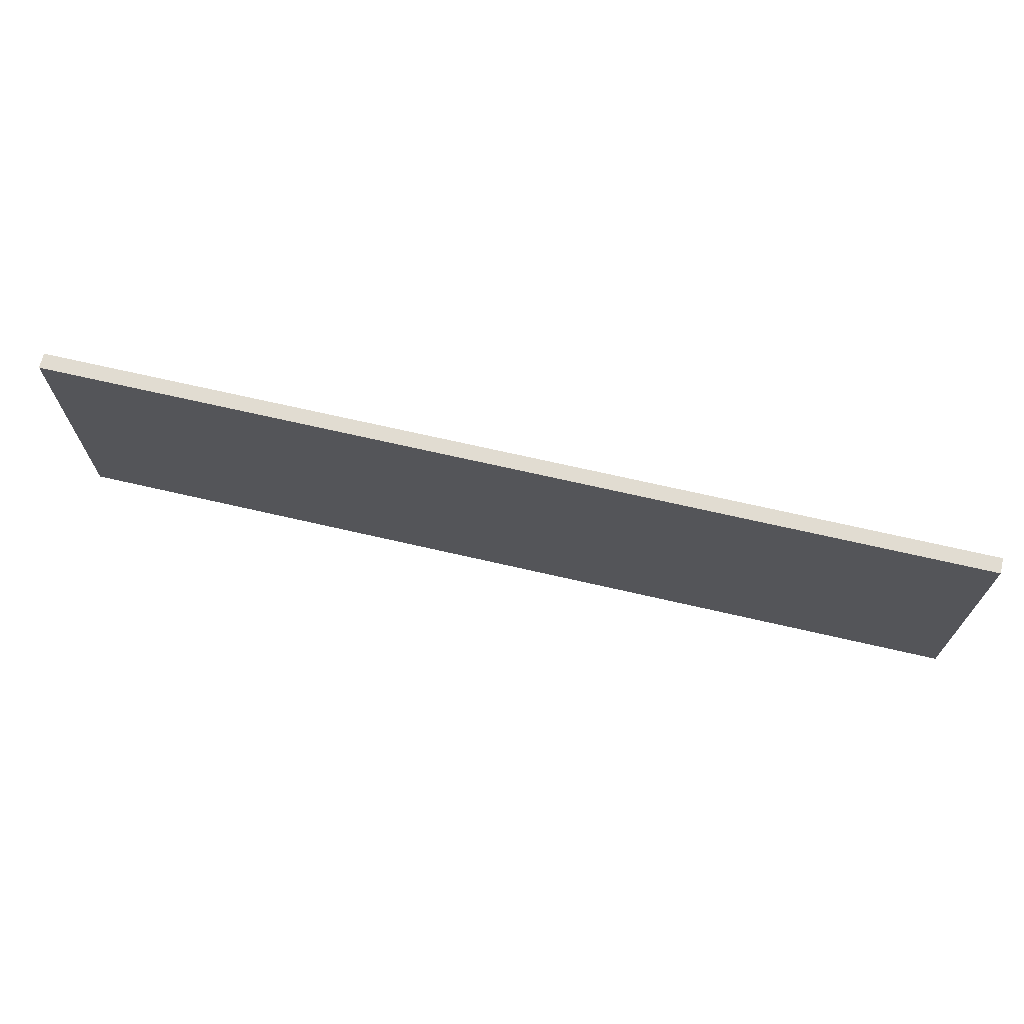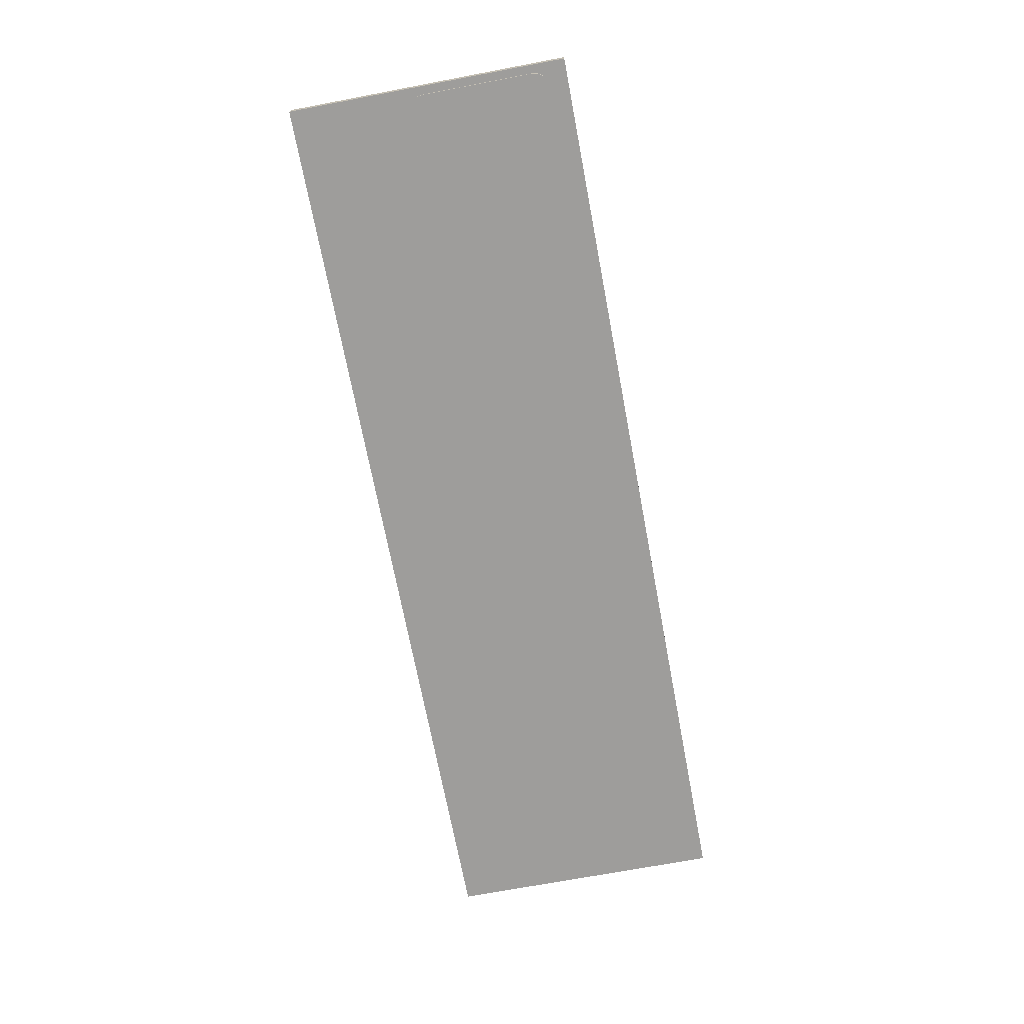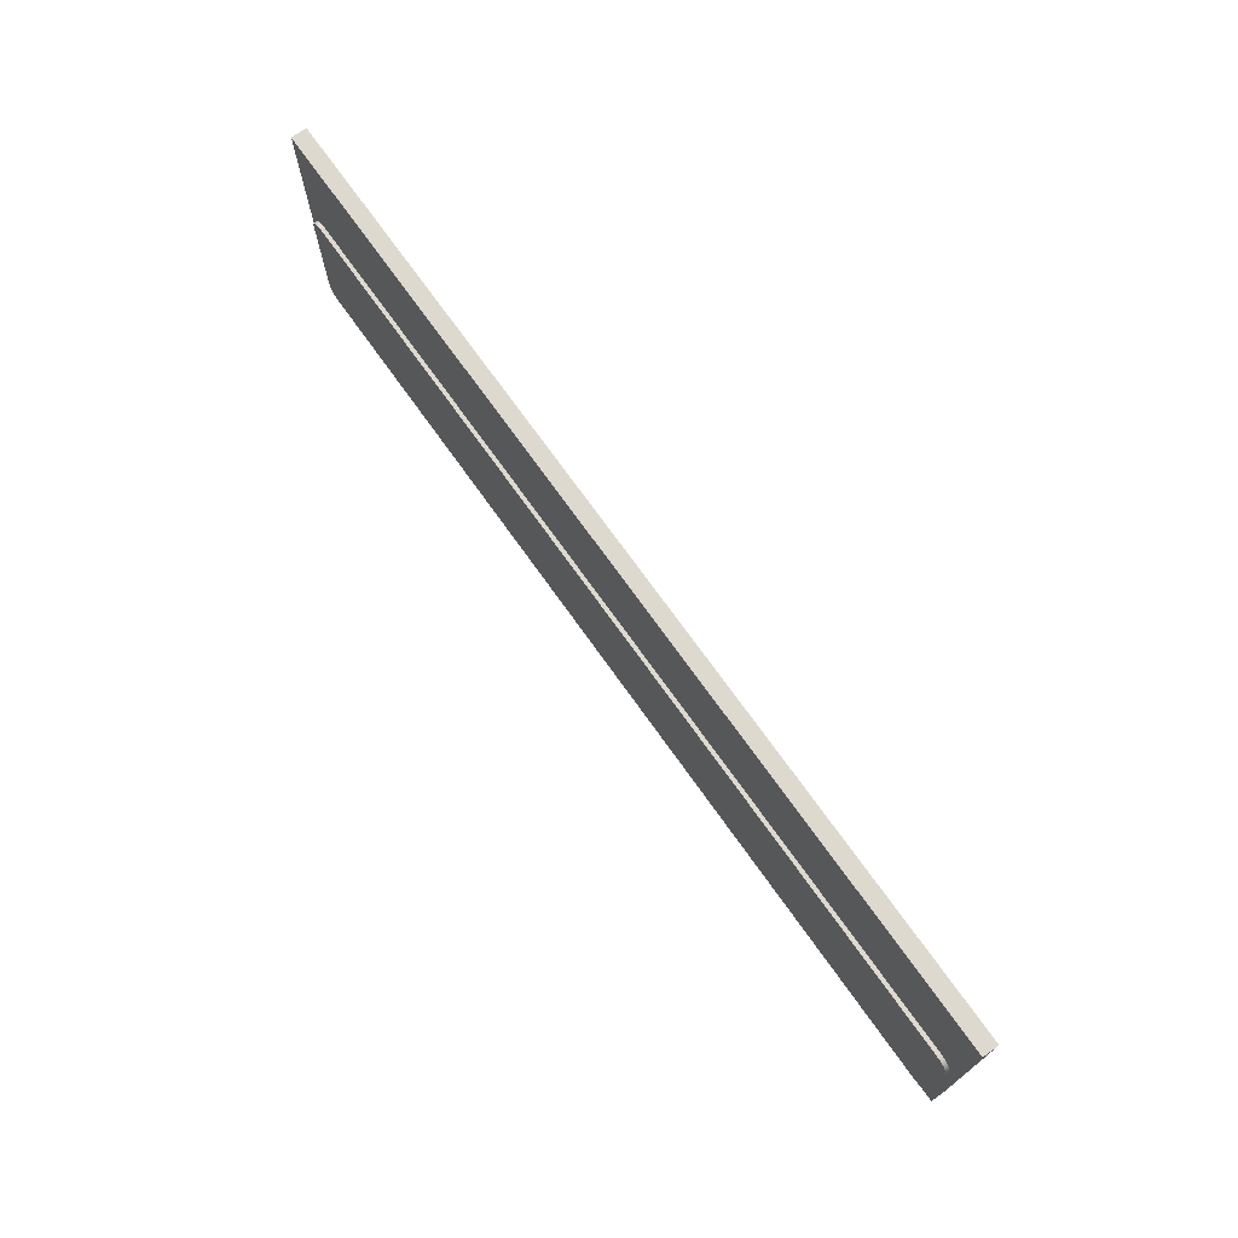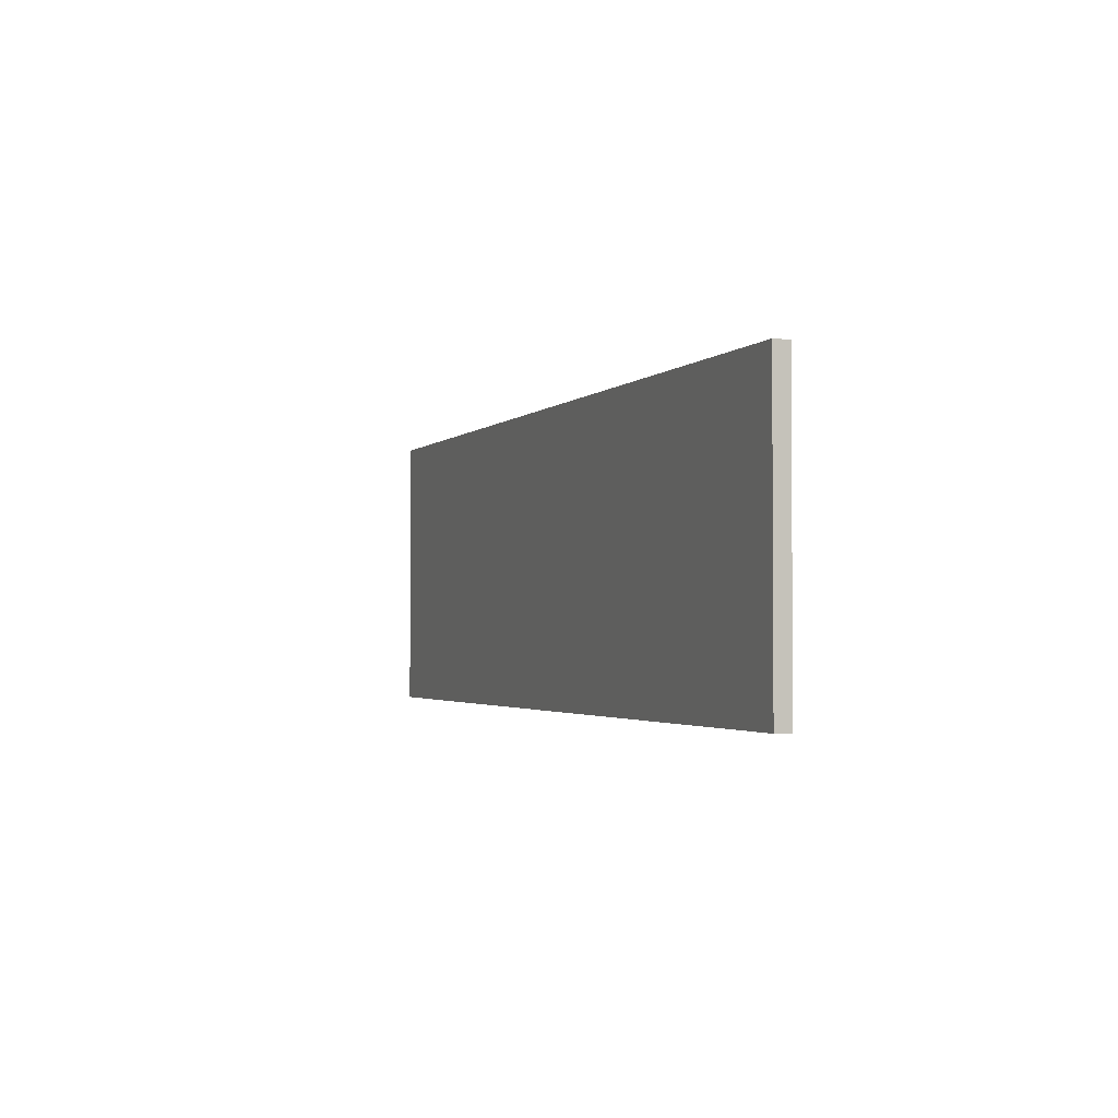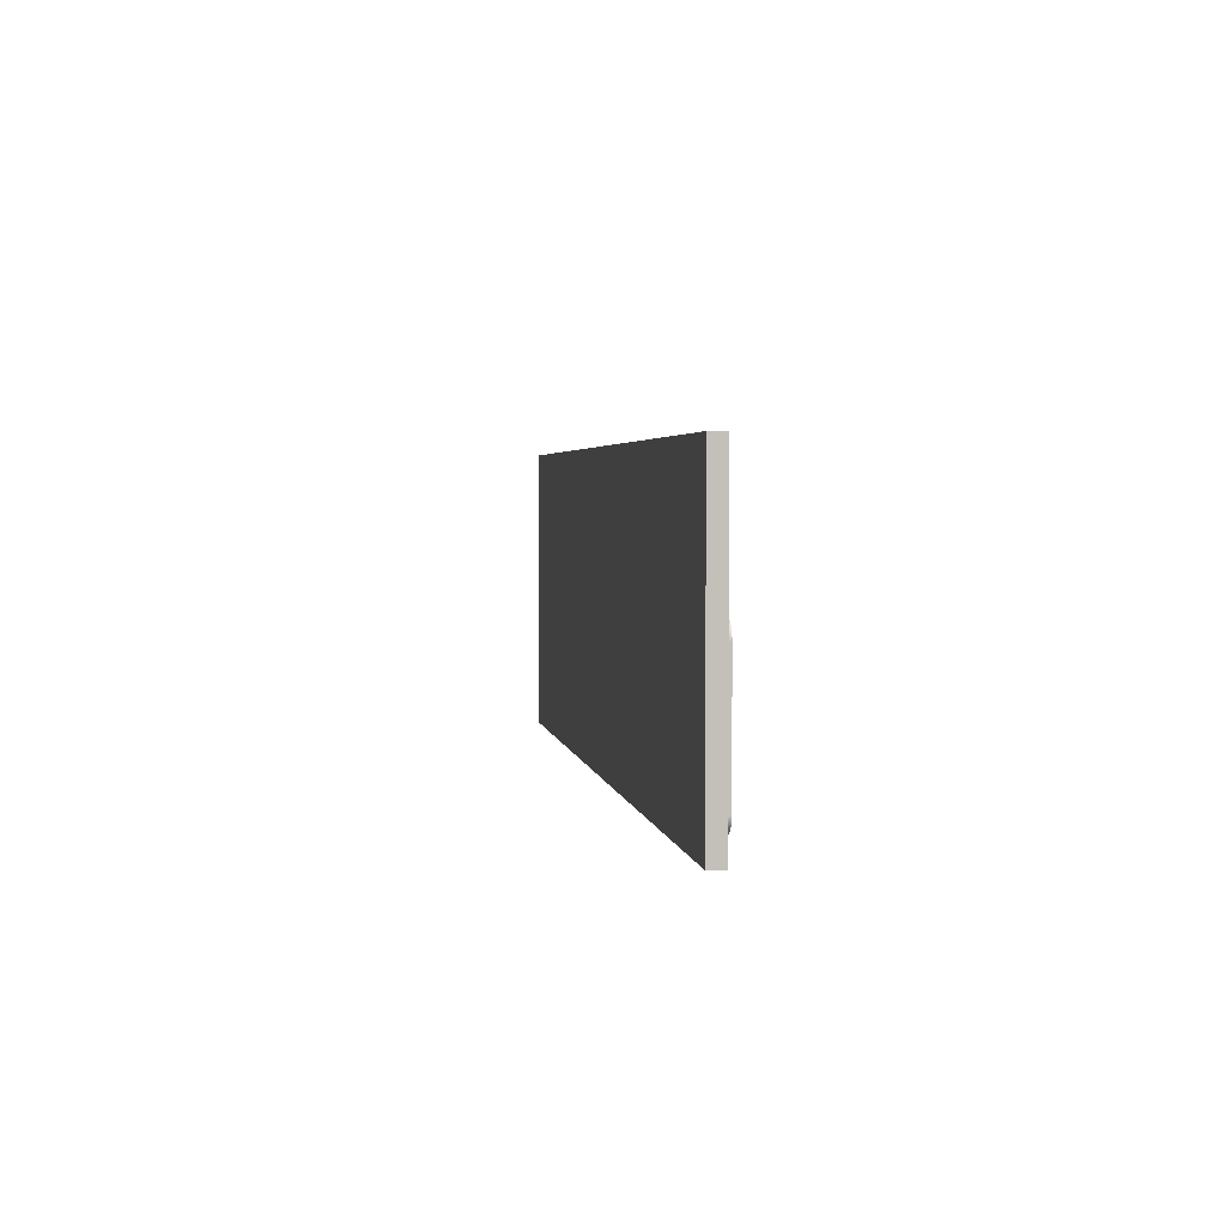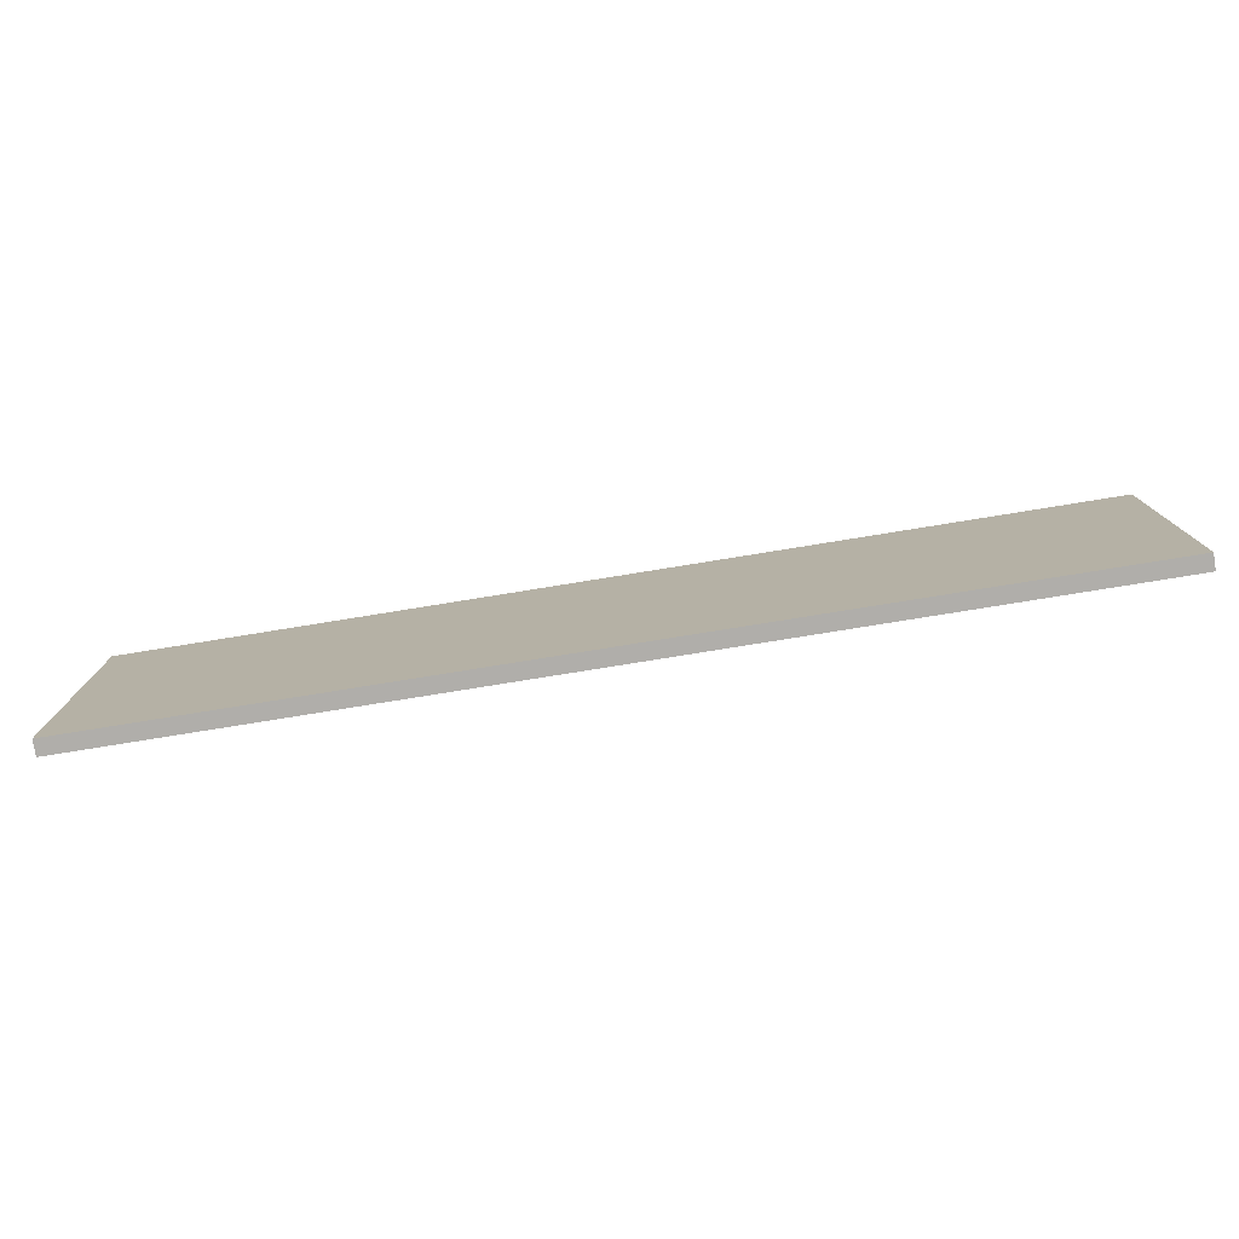
<metadata>
{"format":"obj","ext":"obj","renderer":"f3d","projection":"perspective","resolution":1024,"background":"white","views":[{"elev":69.3,"azim":13.0,"up":"+Y"},{"elev":-70.4,"azim":-79.3,"up":"+Z"},{"elev":71.5,"azim":-125.3,"up":"+Y"},{"elev":-2.2,"azim":69.7,"up":"+Y"},{"elev":3.1,"azim":81.5,"up":"+Y"},{"elev":-77.7,"azim":9.2,"up":"+Y"}]}
</metadata>
<code>
v -6.335 0.1401 0
v 5.249 0.1401 0
v 5.249 0.1401 0.05
v -6.335 0.1401 0.05
v -6.535 0.3401 0
v -6.52 0.2636 0
v -6.477 0.1987 0
v -6.412 0.1553 0
v -6.335 0.1401 0
v -6.335 0.1401 0.05
v -6.412 0.1553 0.05
v -6.477 0.1987 0.05
v -6.52 0.2636 0.05
v -6.535 0.3401 0.05
v 5.449 1.816 0
v 5.434 1.892 0
v 5.391 1.957 0
v 5.326 2 0
v 5.249 2.016 0
v 5.249 2.016 0.05
v 5.326 2 0.05
v 5.391 1.957 0.05
v 5.434 1.892 0.05
v 5.449 1.816 0.05
v 5.249 0.1401 0
v 5.326 0.1553 0
v 5.391 0.1987 0
v 5.434 0.2636 0
v 5.449 0.3401 0
v 5.449 0.3401 0.05
v 5.434 0.2636 0.05
v 5.391 0.1987 0.05
v 5.326 0.1553 0.05
v 5.249 0.1401 0.05
v 5.449 0.3401 0
v 5.449 1.816 0
v 5.449 1.816 0.05
v 5.449 0.3401 0.05
v 5.249 2.016 0
v -6.335 2.016 0
v -6.335 2.016 0.05
v 5.249 2.016 0.05
v -6.335 0.1401 0
v -6.412 0.1553 0
v -6.477 0.1987 0
v -6.52 0.2636 0
v -6.535 0.3401 0
v -6.535 1.816 0
v -6.52 1.892 0
v -6.477 1.957 0
v -6.412 2 0
v -6.335 2.016 0
v 5.249 2.016 0
v 5.326 2 0
v 5.391 1.957 0
v 5.434 1.892 0
v 5.449 1.816 0
v 5.449 0.3401 0
v 5.434 0.2636 0
v 5.391 0.1987 0
v 5.326 0.1553 0
v 5.249 0.1401 0
v -6.535 1.816 0
v -6.535 0.3401 0
v -6.535 0.3401 0.05
v -6.535 1.816 0.05
v -6.535 0.3401 0.05
v -6.52 0.2636 0.05
v -6.477 0.1987 0.05
v -6.412 0.1553 0.05
v -6.335 0.1401 0.05
v 5.249 0.1401 0.05
v 5.326 0.1553 0.05
v 5.391 0.1987 0.05
v 5.434 0.2636 0.05
v 5.449 0.3401 0.05
v 5.449 1.816 0.05
v 5.434 1.892 0.05
v 5.391 1.957 0.05
v 5.326 2 0.05
v 5.249 2.016 0.05
v -6.335 2.016 0.05
v -6.412 2 0.05
v -6.477 1.957 0.05
v -6.52 1.892 0.05
v -6.535 1.816 0.05
v -6.335 2.016 0
v -6.412 2 0
v -6.477 1.957 0
v -6.52 1.892 0
v -6.535 1.816 0
v -6.535 1.816 0.05
v -6.52 1.892 0.05
v -6.477 1.957 0.05
v -6.412 2 0.05
v -6.335 2.016 0.05
v -6.643 -0.1099 0.05
v 5.557 -0.1099 0.05
v 5.557 -0.1099 0.25
v -6.643 -0.1099 0.25
v -6.643 -0.1099 0.05
v -6.643 3.59 0.05
v 5.557 3.59 0.05
v 5.557 -0.1099 0.05
v 5.557 -0.1099 0.05
v 5.557 3.59 0.05
v 5.557 3.59 0.25
v 5.557 -0.1099 0.25
v -6.643 3.59 0.05
v -6.643 -0.1099 0.05
v -6.643 -0.1099 0.25
v -6.643 3.59 0.25
v 5.557 3.59 0.05
v -6.643 3.59 0.05
v -6.643 3.59 0.25
v 5.557 3.59 0.25
v -6.643 3.59 0.25
v -6.643 -0.1099 0.25
v 5.557 -0.1099 0.25
v 5.557 3.59 0.25
f 1 2 4
f 4 2 3
f 14 5 13
f 13 5 6
f 13 6 12
f 12 6 7
f 12 7 11
f 11 7 8
f 11 8 10
f 10 8 9
f 24 15 23
f 23 15 16
f 23 16 22
f 22 16 17
f 22 17 21
f 21 17 18
f 21 18 20
f 20 18 19
f 34 25 33
f 33 25 26
f 33 26 32
f 32 26 27
f 32 27 31
f 31 27 28
f 31 28 30
f 30 28 29
f 35 36 38
f 38 36 37
f 39 40 42
f 42 40 41
f 44 45 43
f 43 45 46
f 43 46 47
f 48 57 47
f 47 57 58
f 47 58 43
f 43 58 62
f 62 58 59
f 62 59 60
f 49 52 48
f 48 52 53
f 48 53 57
f 57 53 56
f 56 53 55
f 55 53 54
f 49 50 52
f 52 50 51
f 60 61 62
f 63 64 66
f 66 64 65
f 68 71 67
f 67 71 72
f 67 72 76
f 76 72 75
f 75 72 74
f 74 72 73
f 68 69 71
f 71 69 70
f 67 76 86
f 86 76 77
f 86 77 82
f 82 77 81
f 81 77 78
f 81 78 79
f 79 80 81
f 83 84 82
f 82 84 85
f 82 85 86
f 96 87 95
f 95 87 88
f 95 88 94
f 94 88 89
f 94 89 93
f 93 89 90
f 93 90 92
f 92 90 91
f 97 98 100
f 100 98 99
f 102 103 101
f 101 103 104
f 105 106 108
f 108 106 107
f 109 110 112
f 112 110 111
f 113 114 116
f 116 114 115
f 118 119 117
f 117 119 120

</code>
